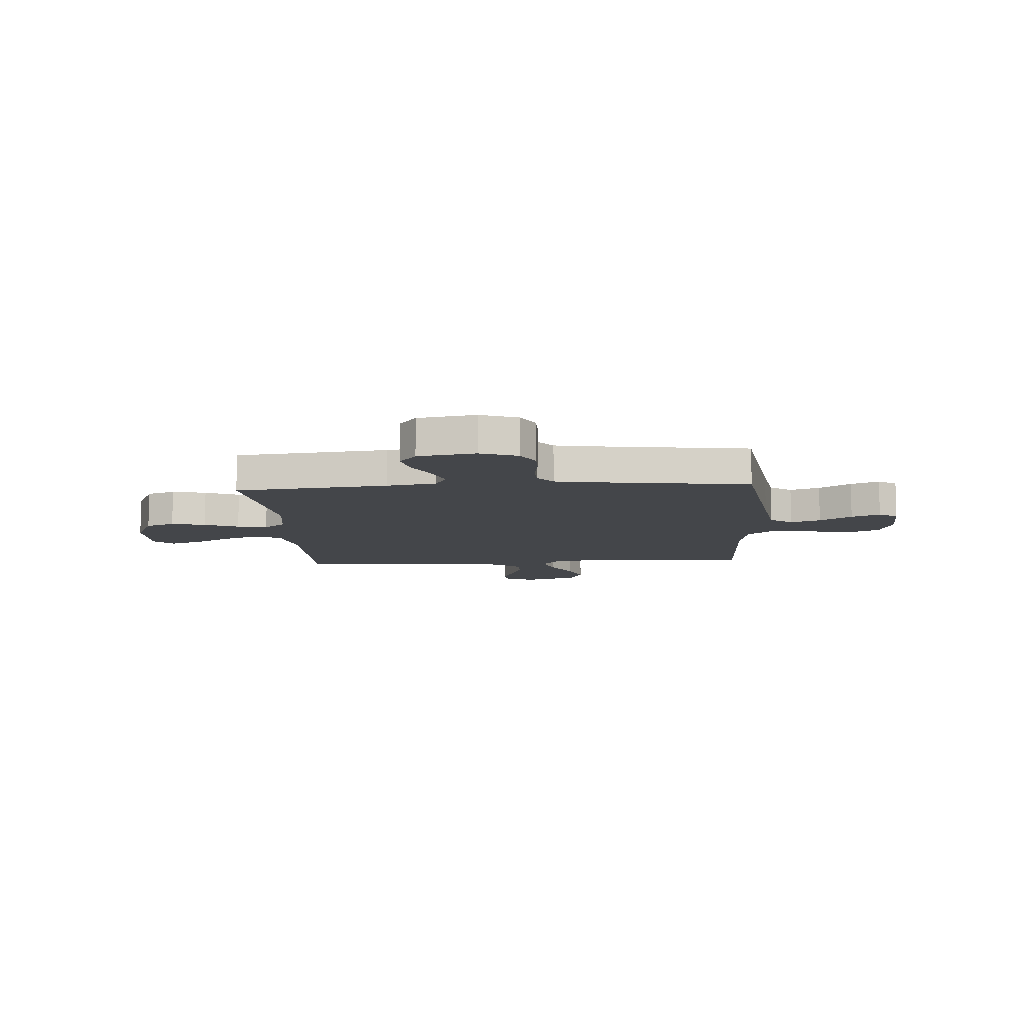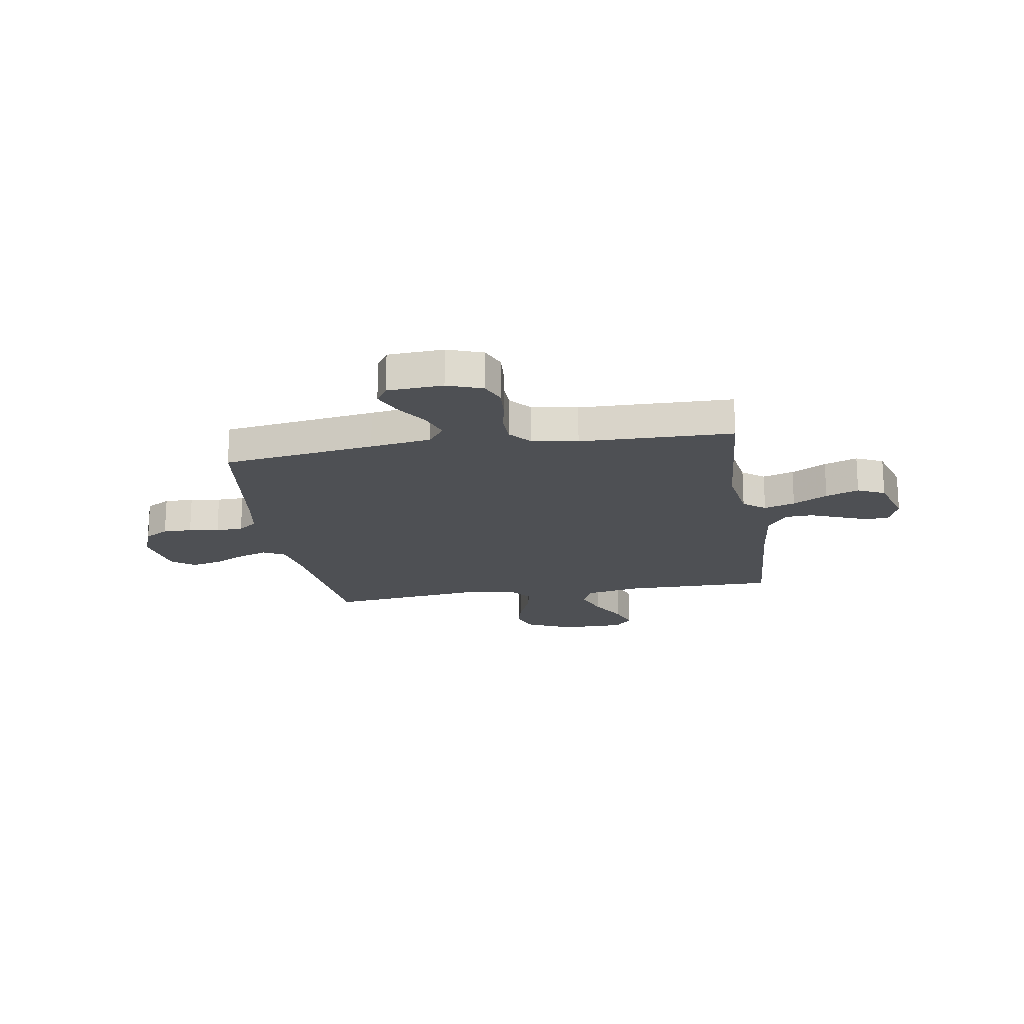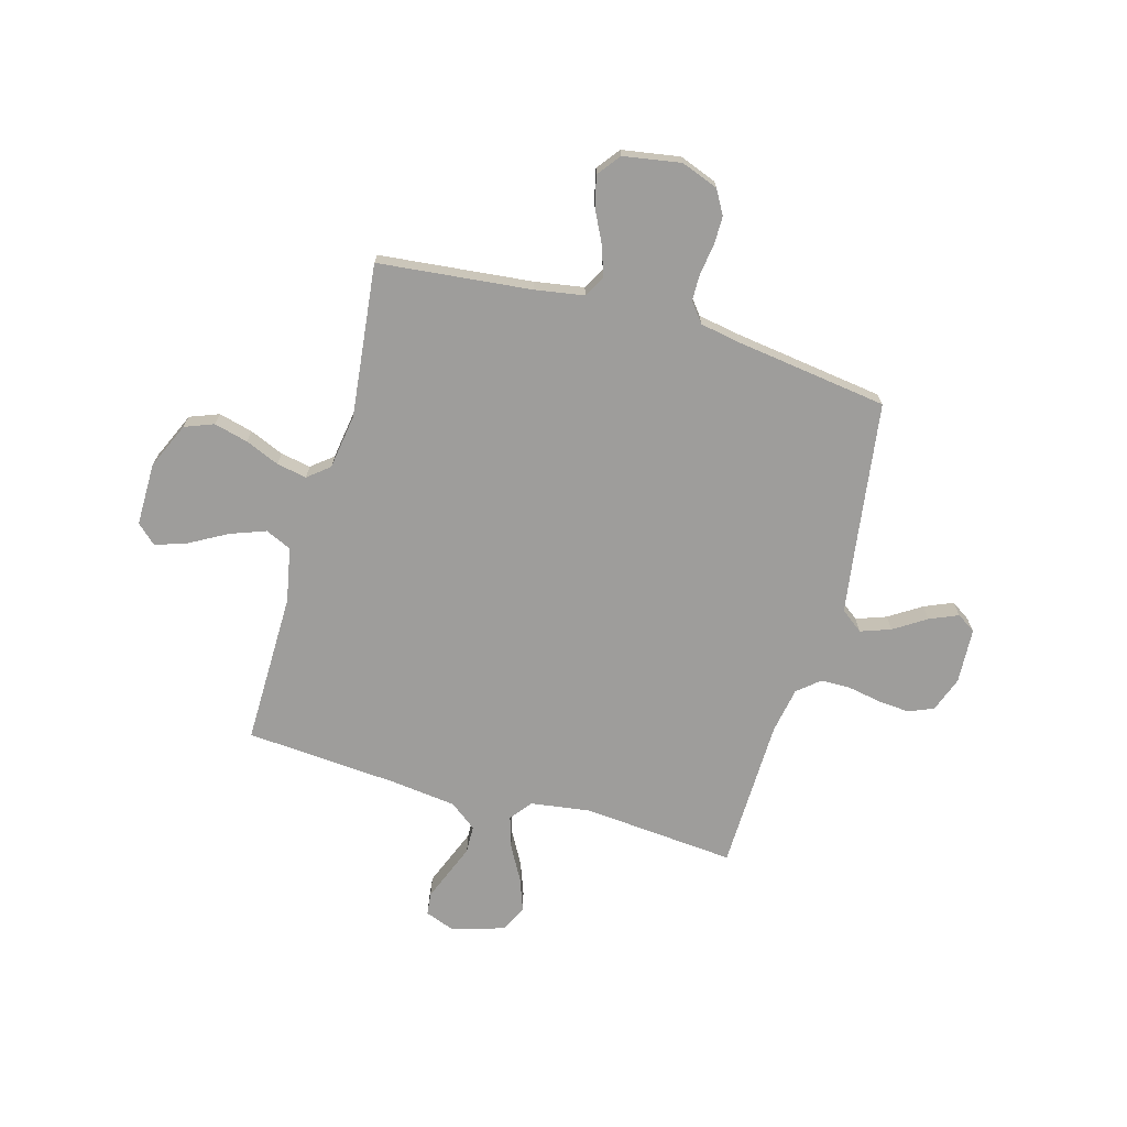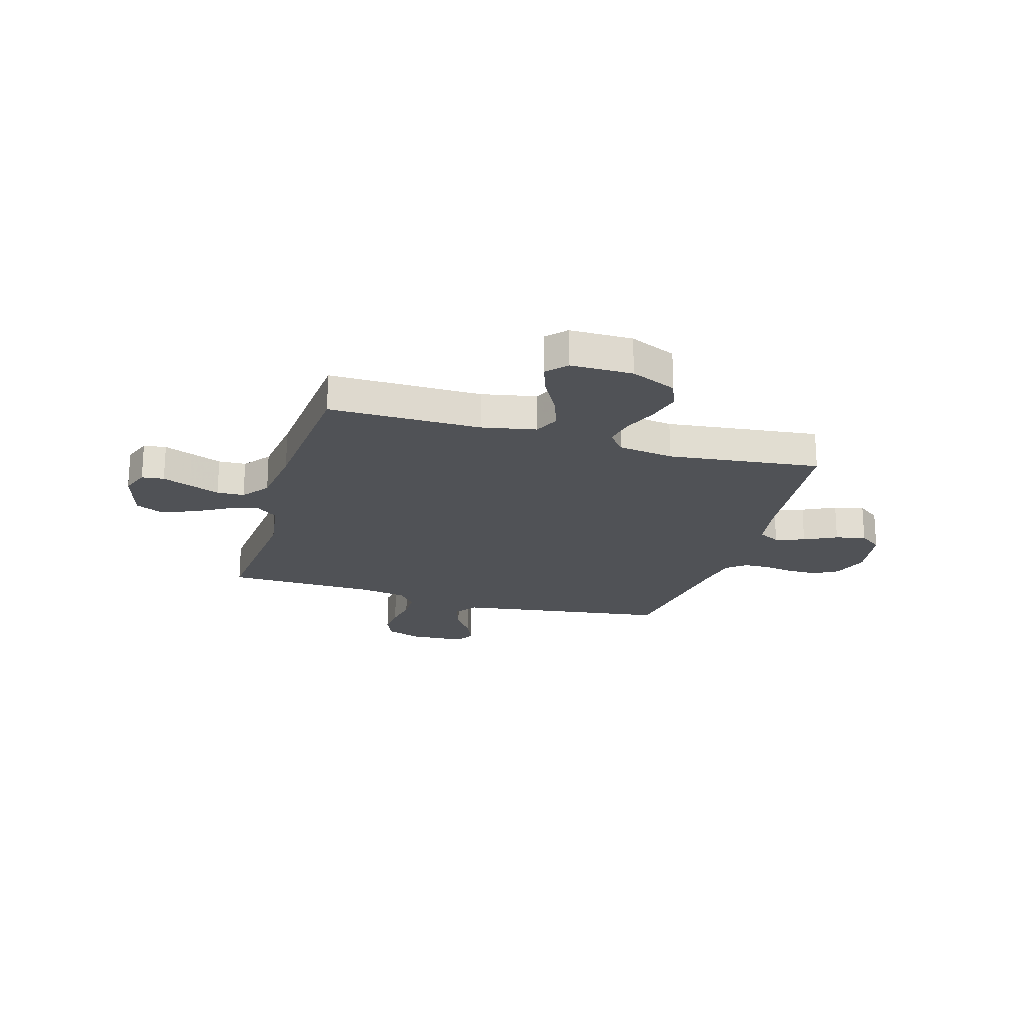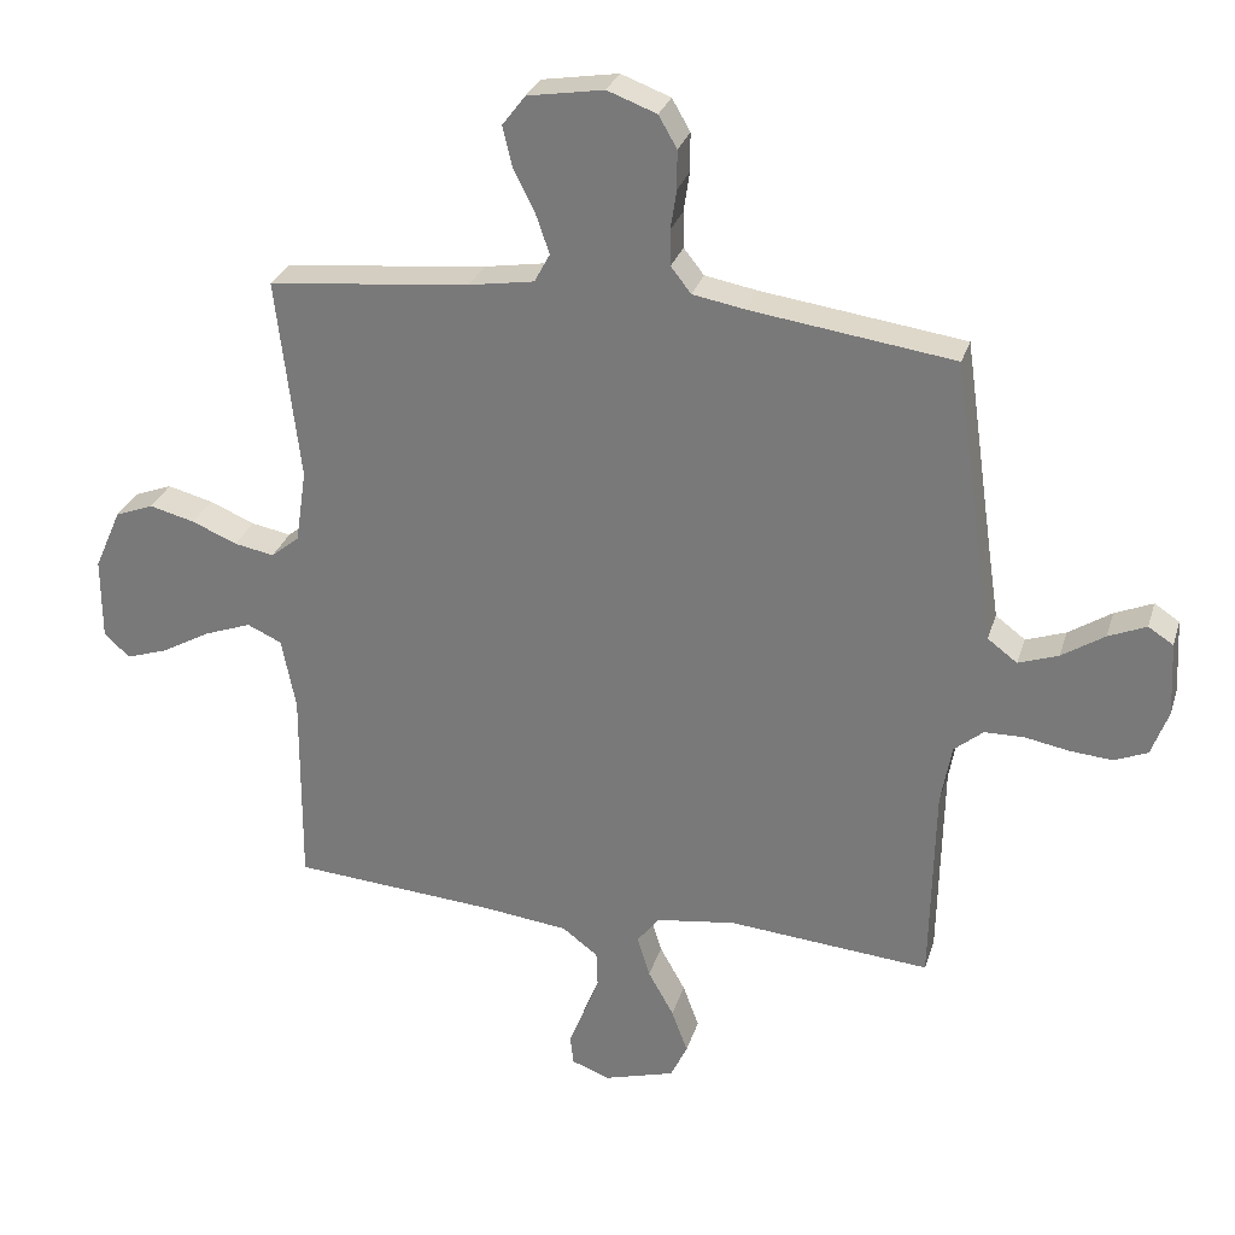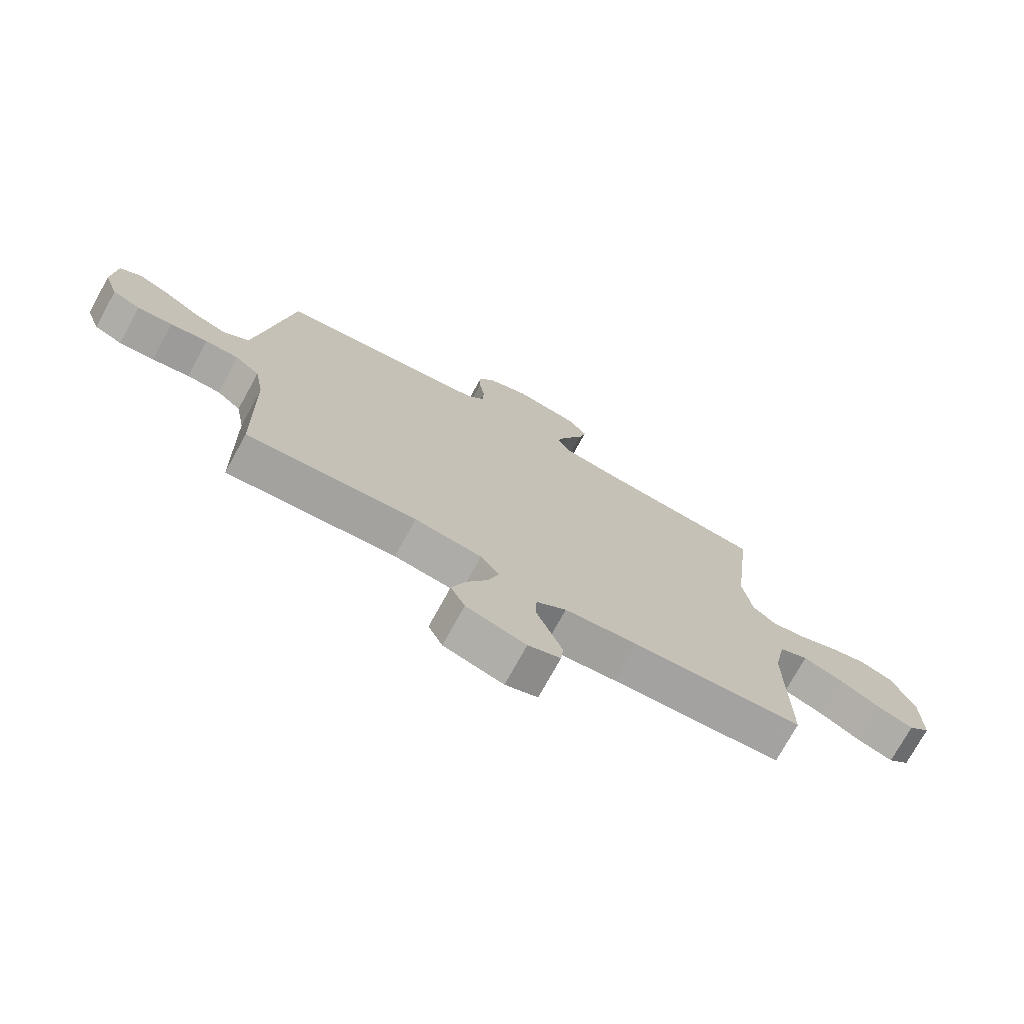
<metadata>
{"format":"obj","ext":"obj","renderer":"f3d","projection":"perspective","resolution":1024,"background":"white","views":[{"elev":-9.7,"azim":3.8,"up":"+Y"},{"elev":-18.7,"azim":99.3,"up":"+Y"},{"elev":-70.4,"azim":-15.9,"up":"+Y"},{"elev":-21.0,"azim":-106.4,"up":"+Y"},{"elev":28.9,"azim":15.9,"up":"+Z"},{"elev":-74.4,"azim":151.2,"up":"+Z"}]}
</metadata>
<code>
v 0.5 0.07 0.5
v 0.543 0.07 0.2
v 0.561 0.07 0.08
v 0.605 0.07 0.047
v 0.664 0.07 0.068
v 0.727 0.07 0.109
v 0.783 0.07 0.133
v 0.82 0.07 0.109
v 0.826 0.07 0
v 0.801 0.07 -0.069
v 0.752 0.07 -0.09
v 0.69 0.07 -0.085
v 0.624 0.07 -0.073
v 0.565 0.07 -0.074
v 0.522 0.07 -0.11
v 0.506 0.07 -0.2
v 0.5 0.07 -0.5
v 0.2 0.07 -0.475
v 0.082 0.07 -0.492
v 0.049 0.07 -0.535
v 0.068 0.07 -0.596
v 0.106 0.07 -0.664
v 0.13 0.07 -0.729
v 0.105 0.07 -0.782
v 0 0.07 -0.813
v -0.057 0.07 -0.792
v -0.062 0.07 -0.748
v -0.04 0.07 -0.692
v -0.016 0.07 -0.631
v -0.018 0.07 -0.577
v -0.071 0.07 -0.537
v -0.2 0.07 -0.522
v -0.5 0.07 -0.5
v -0.498 0.07 -0.2
v -0.519 0.07 -0.093
v -0.57 0.07 -0.07
v -0.64 0.07 -0.096
v -0.713 0.07 -0.137
v -0.775 0.07 -0.158
v -0.813 0.07 -0.123
v -0.813 0.07 0
v -0.773 0.07 0.091
v -0.716 0.07 0.113
v -0.649 0.07 0.096
v -0.582 0.07 0.068
v -0.523 0.07 0.057
v -0.481 0.07 0.091
v -0.465 0.07 0.2
v -0.5 0.07 0.5
v -0.2 0.07 0.532
v -0.104 0.07 0.548
v -0.081 0.07 0.591
v -0.101 0.07 0.649
v -0.133 0.07 0.713
v -0.147 0.07 0.772
v -0.113 0.07 0.817
v 0 0.07 0.836
v 0.073 0.07 0.809
v 0.1 0.07 0.762
v 0.1 0.07 0.705
v 0.091 0.07 0.646
v 0.092 0.07 0.593
v 0.122 0.07 0.555
v 0.2 0.07 0.541
v 0.5 0 0.5
v 0.543 0 0.2
v 0.561 0 0.08
v 0.605 0 0.047
v 0.664 0 0.068
v 0.727 0 0.109
v 0.783 0 0.133
v 0.82 0 0.109
v 0.826 0 0
v 0.801 0 -0.069
v 0.752 0 -0.09
v 0.69 0 -0.085
v 0.624 0 -0.073
v 0.565 0 -0.074
v 0.522 0 -0.11
v 0.506 0 -0.2
v 0.5 0 -0.5
v 0.2 0 -0.475
v 0.082 0 -0.492
v 0.049 0 -0.535
v 0.068 0 -0.596
v 0.106 0 -0.664
v 0.13 0 -0.729
v 0.105 0 -0.782
v 0 0 -0.813
v -0.057 0 -0.792
v -0.062 0 -0.748
v -0.04 0 -0.692
v -0.016 0 -0.631
v -0.018 0 -0.577
v -0.071 0 -0.537
v -0.2 0 -0.522
v -0.5 0 -0.5
v -0.498 0 -0.2
v -0.519 0 -0.093
v -0.57 0 -0.07
v -0.64 0 -0.096
v -0.713 0 -0.137
v -0.775 0 -0.158
v -0.813 0 -0.123
v -0.813 0 0
v -0.773 0 0.091
v -0.716 0 0.113
v -0.649 0 0.096
v -0.582 0 0.068
v -0.523 0 0.057
v -0.481 0 0.091
v -0.465 0 0.2
v -0.5 0 0.5
v -0.2 0 0.532
v -0.104 0 0.548
v -0.081 0 0.591
v -0.101 0 0.649
v -0.133 0 0.713
v -0.147 0 0.772
v -0.113 0 0.817
v 0 0 0.836
v 0.073 0 0.809
v 0.1 0 0.762
v 0.1 0 0.705
v 0.091 0 0.646
v 0.092 0 0.593
v 0.122 0 0.555
v 0.2 0 0.541
f 59 60 61
f 58 59 61
f 57 58 61
f 56 57 61
f 55 56 61
f 54 55 61
f 53 54 61
f 52 53 61 62
f 51 52 62 63
f 48 49 50
f 51 63 64
f 50 51 64
f 48 50 64
f 47 48 64
f 43 44 45
f 42 43 45
f 41 42 45
f 40 41 45
f 39 40 45
f 38 39 45
f 37 38 45
f 36 37 45 46
f 64 1 2
f 47 64 2
f 46 47 2
f 36 46 2
f 35 36 2
f 27 28 29
f 26 27 29
f 25 26 29
f 24 25 29
f 23 24 29
f 22 23 29
f 21 22 29
f 20 21 29 30
f 19 20 30 31
f 16 17 18
f 15 16 18 19
f 11 12 13
f 10 11 13
f 9 10 13
f 8 9 13
f 7 8 13
f 6 7 13
f 5 6 13
f 4 5 13 14
f 3 4 14 15
f 19 31 32
f 15 19 32
f 3 15 32
f 2 3 32
f 35 2 32
f 34 35 32
f 32 33 34
f 125 124 123
f 125 123 122
f 125 122 121
f 125 121 120
f 125 120 119
f 125 119 118
f 125 118 117
f 126 125 117 116
f 127 126 116 115
f 114 113 112
f 128 127 115
f 128 115 114
f 128 114 112
f 128 112 111
f 109 108 107
f 109 107 106
f 109 106 105
f 109 105 104
f 109 104 103
f 109 103 102
f 109 102 101
f 110 109 101 100
f 66 65 128
f 66 128 111
f 66 111 110
f 66 110 100
f 66 100 99
f 93 92 91
f 93 91 90
f 93 90 89
f 93 89 88
f 93 88 87
f 93 87 86
f 93 86 85
f 94 93 85 84
f 95 94 84 83
f 82 81 80
f 83 82 80 79
f 77 76 75
f 77 75 74
f 77 74 73
f 77 73 72
f 77 72 71
f 77 71 70
f 77 70 69
f 78 77 69 68
f 79 78 68 67
f 96 95 83
f 96 83 79
f 96 79 67
f 96 67 66
f 96 66 99
f 96 99 98
f 98 97 96
f 1 65 66 2
f 2 66 67 3
f 3 67 68 4
f 4 68 69 5
f 5 69 70 6
f 6 70 71 7
f 7 71 72 8
f 8 72 73 9
f 9 73 74 10
f 10 74 75 11
f 11 75 76 12
f 12 76 77 13
f 13 77 78 14
f 14 78 79 15
f 15 79 80 16
f 16 80 81 17
f 17 81 82 18
f 18 82 83 19
f 19 83 84 20
f 20 84 85 21
f 21 85 86 22
f 22 86 87 23
f 23 87 88 24
f 24 88 89 25
f 25 89 90 26
f 26 90 91 27
f 27 91 92 28
f 28 92 93 29
f 29 93 94 30
f 30 94 95 31
f 31 95 96 32
f 32 96 97 33
f 33 97 98 34
f 34 98 99 35
f 35 99 100 36
f 36 100 101 37
f 37 101 102 38
f 38 102 103 39
f 39 103 104 40
f 40 104 105 41
f 41 105 106 42
f 42 106 107 43
f 43 107 108 44
f 44 108 109 45
f 45 109 110 46
f 46 110 111 47
f 47 111 112 48
f 48 112 113 49
f 49 113 114 50
f 50 114 115 51
f 51 115 116 52
f 52 116 117 53
f 53 117 118 54
f 54 118 119 55
f 55 119 120 56
f 56 120 121 57
f 57 121 122 58
f 58 122 123 59
f 59 123 124 60
f 60 124 125 61
f 61 125 126 62
f 62 126 127 63
f 63 127 128 64
f 64 128 65 1

</code>
